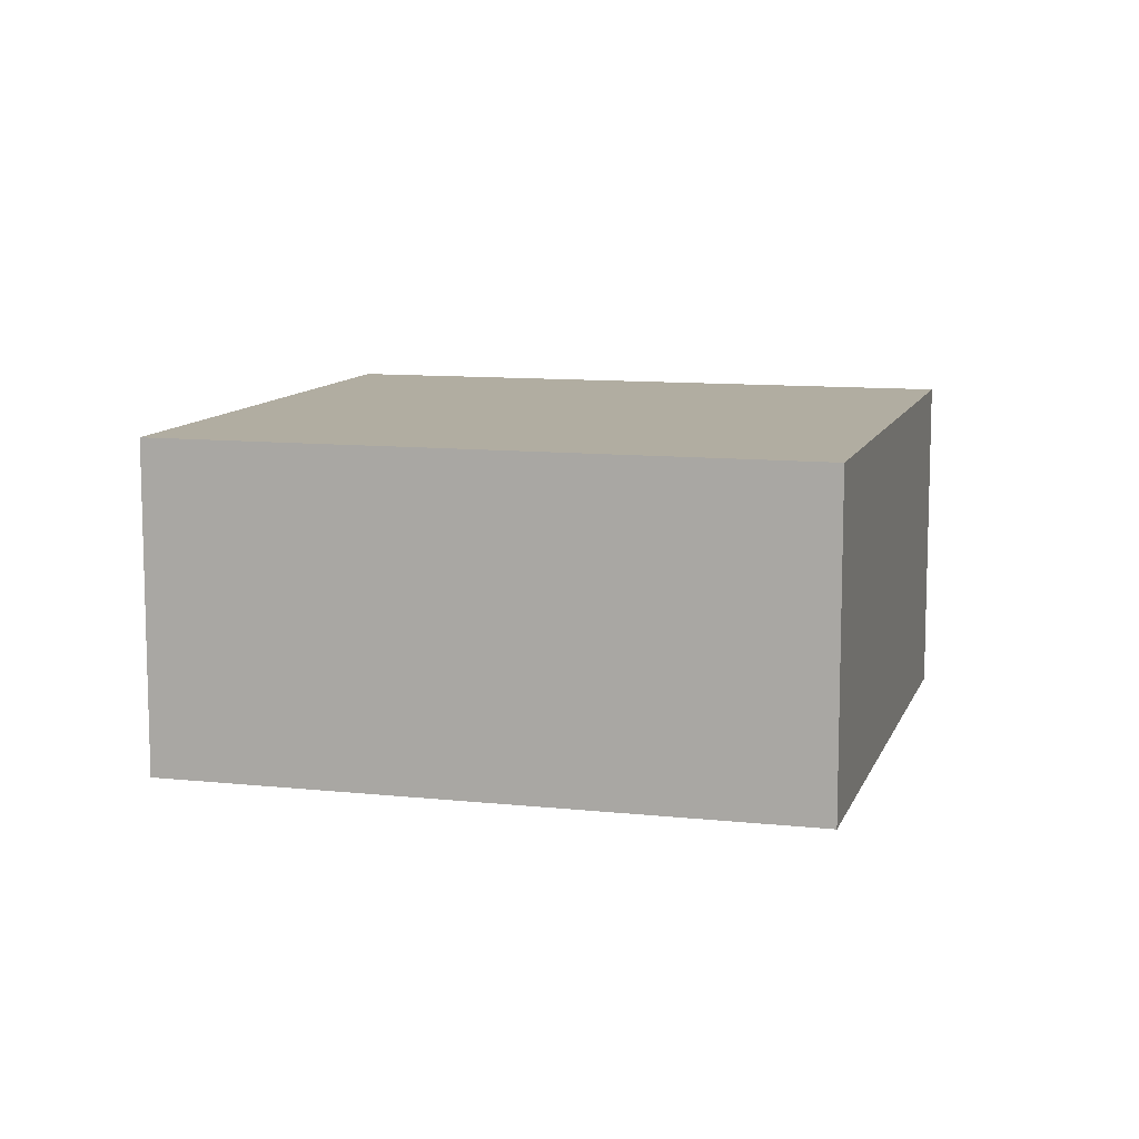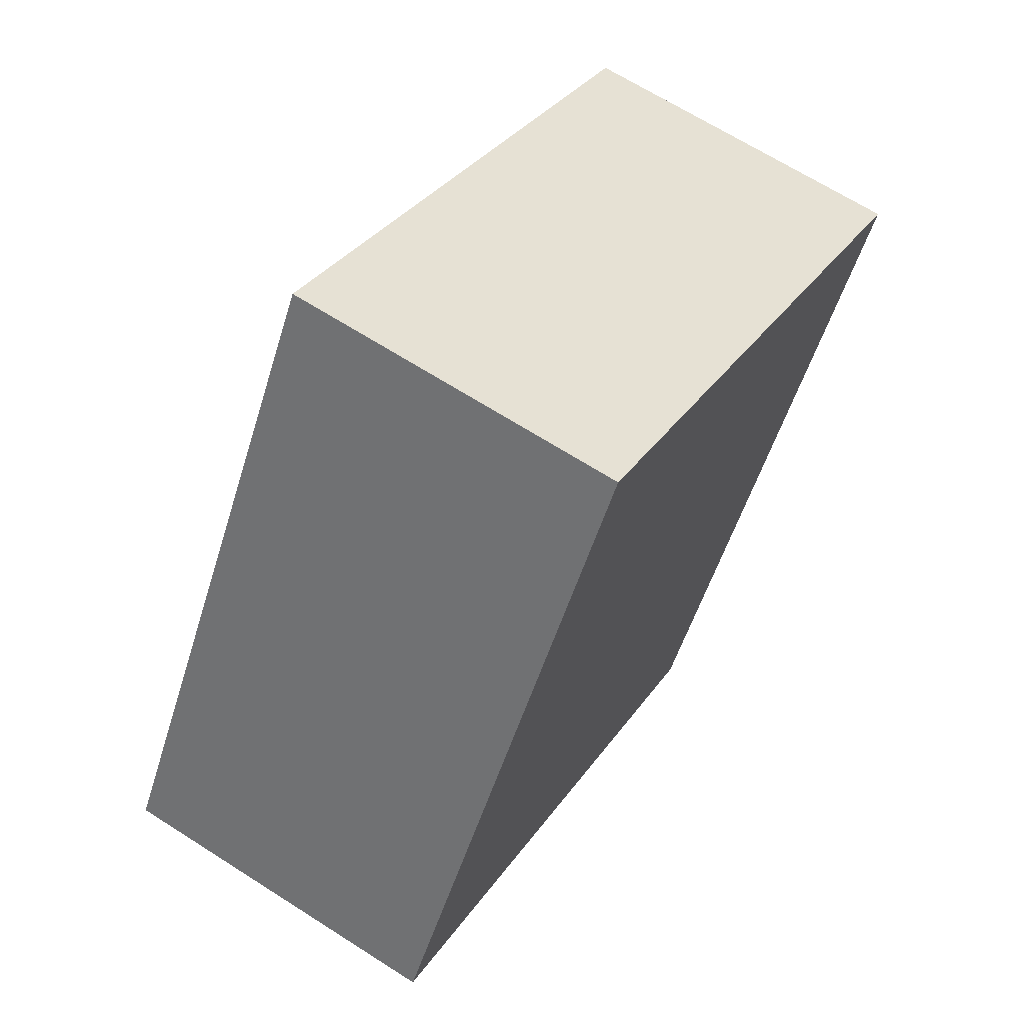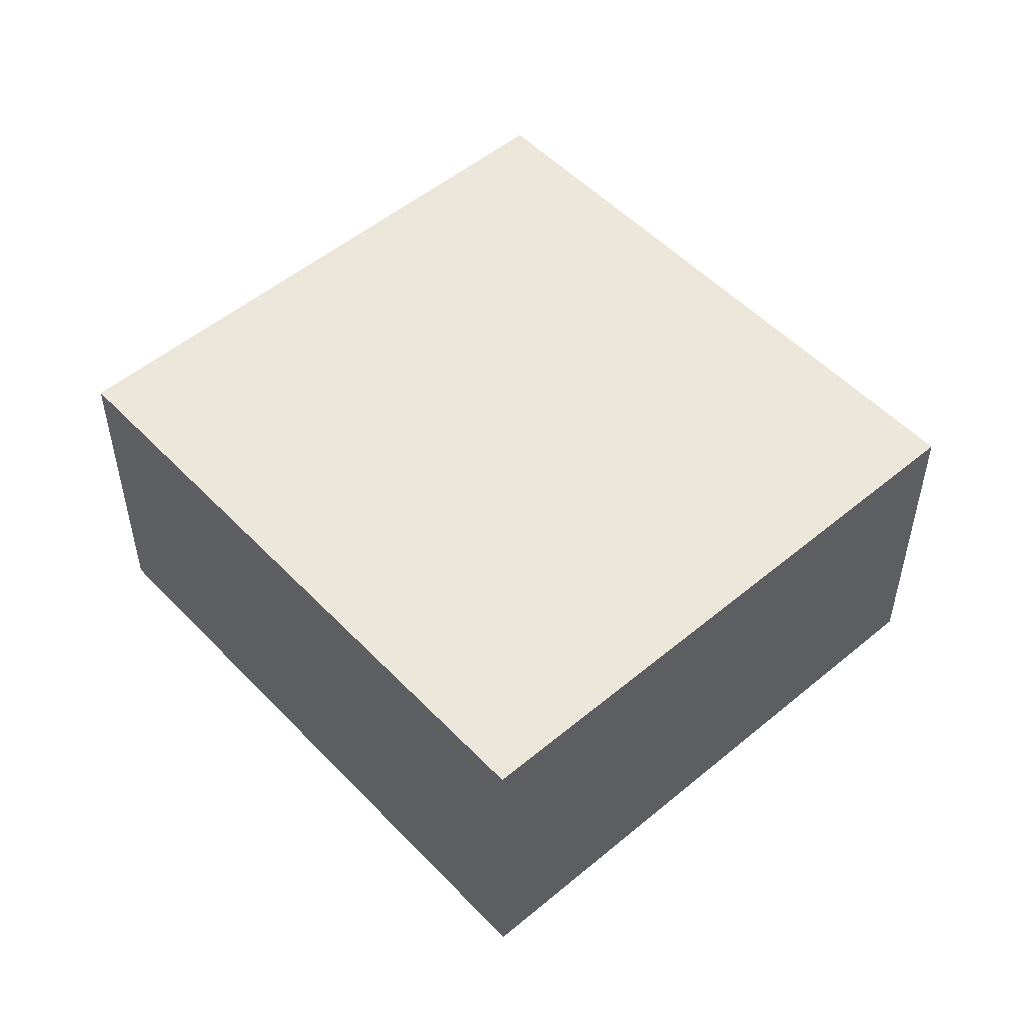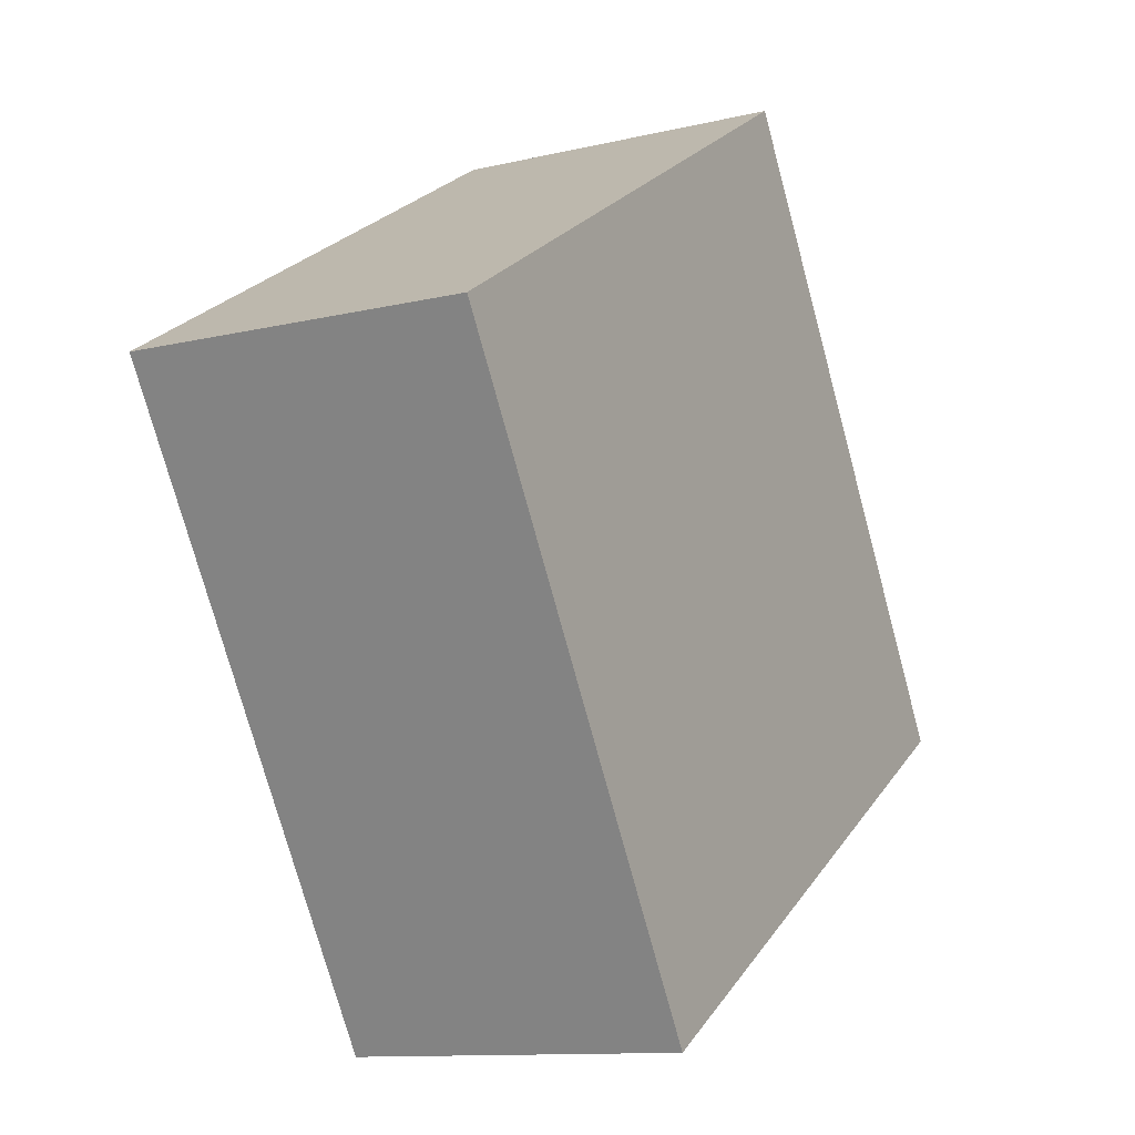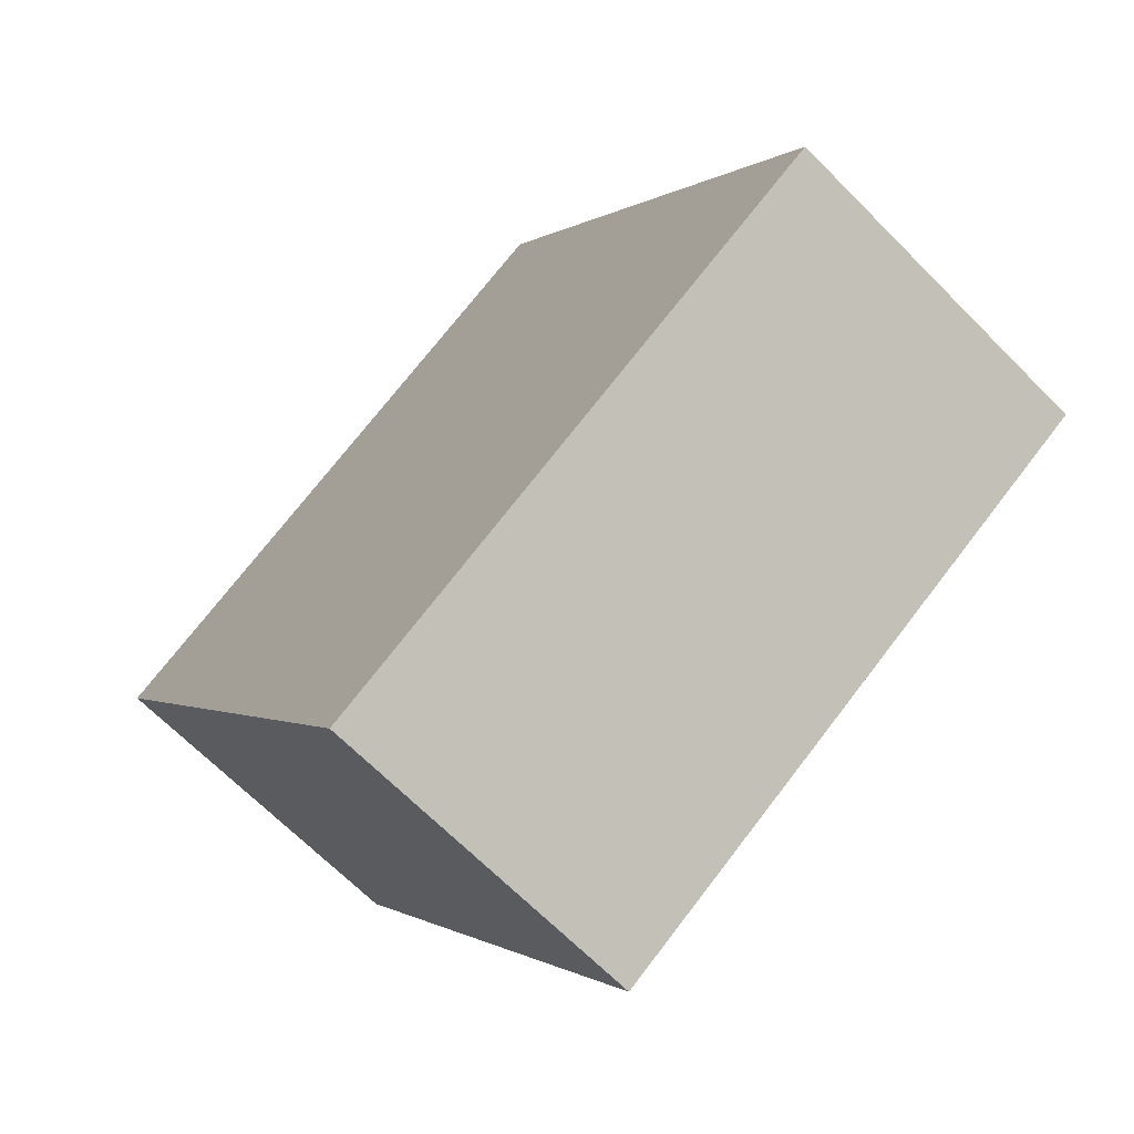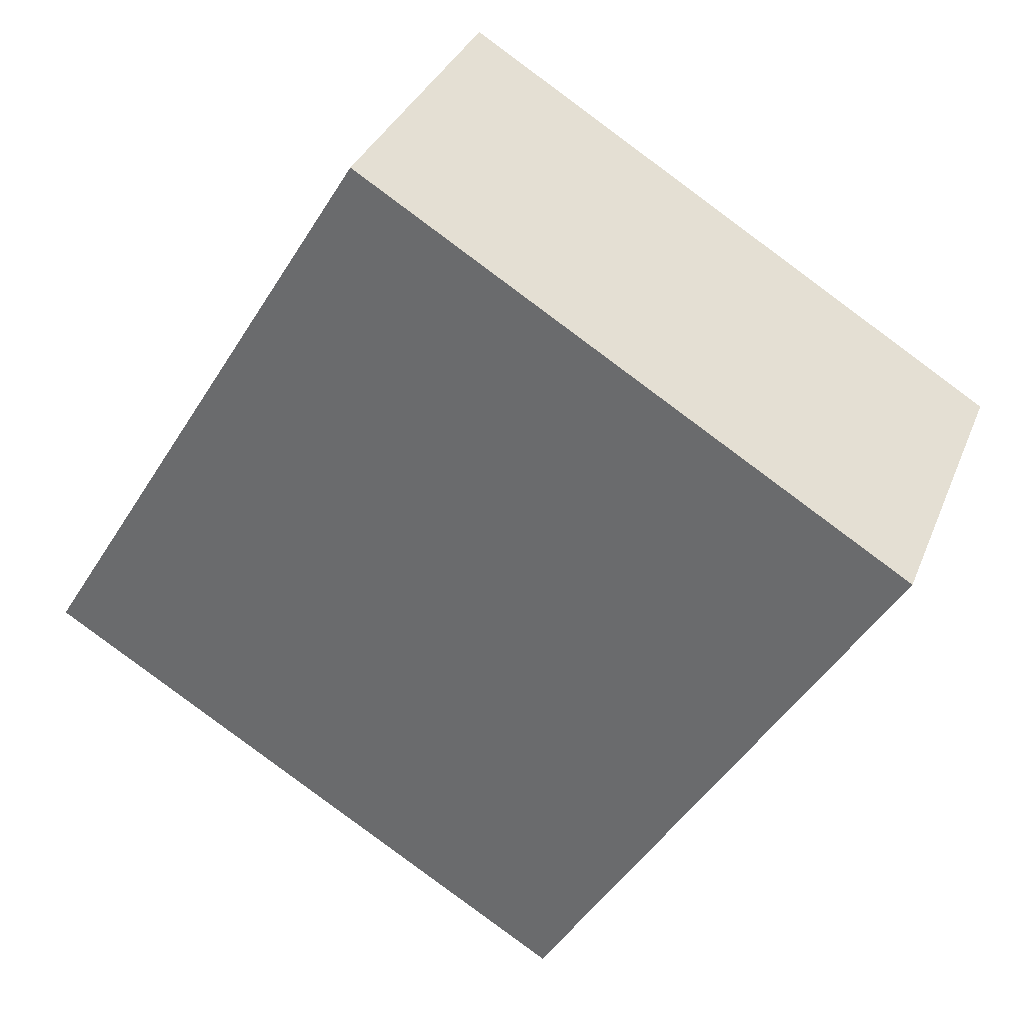
<metadata>
{"format":"obj","ext":"obj","renderer":"f3d","projection":"perspective","resolution":1024,"background":"white","views":[{"elev":10.3,"azim":136.7,"up":"+Y"},{"elev":66.5,"azim":-57.3,"up":"+Z"},{"elev":52.1,"azim":-10.6,"up":"+Y"},{"elev":-11.5,"azim":120.0,"up":"+Z"},{"elev":-67.4,"azim":-135.3,"up":"+Z"},{"elev":33.4,"azim":19.6,"up":"+Z"}]}
</metadata>
<code>
v  1.782 1.694 2.919
v  2.74 1.694 -1.672
v  0 1.694 1.037e-16
v  4.521 1.694 1.248
v  2.74 1.024e-16 -1.672
v  0 0 0
v  1.782 -1.787e-16 2.919
v  4.521 -7.642e-17 1.248
g defaultobject
f 1 2 3
f 2 1 4
f 5 3 2
f 3 5 6
f 6 1 3
f 1 6 7
f 7 4 1
f 4 7 8
f 8 2 4
f 2 8 5
f 8 6 5
f 6 8 7

</code>
